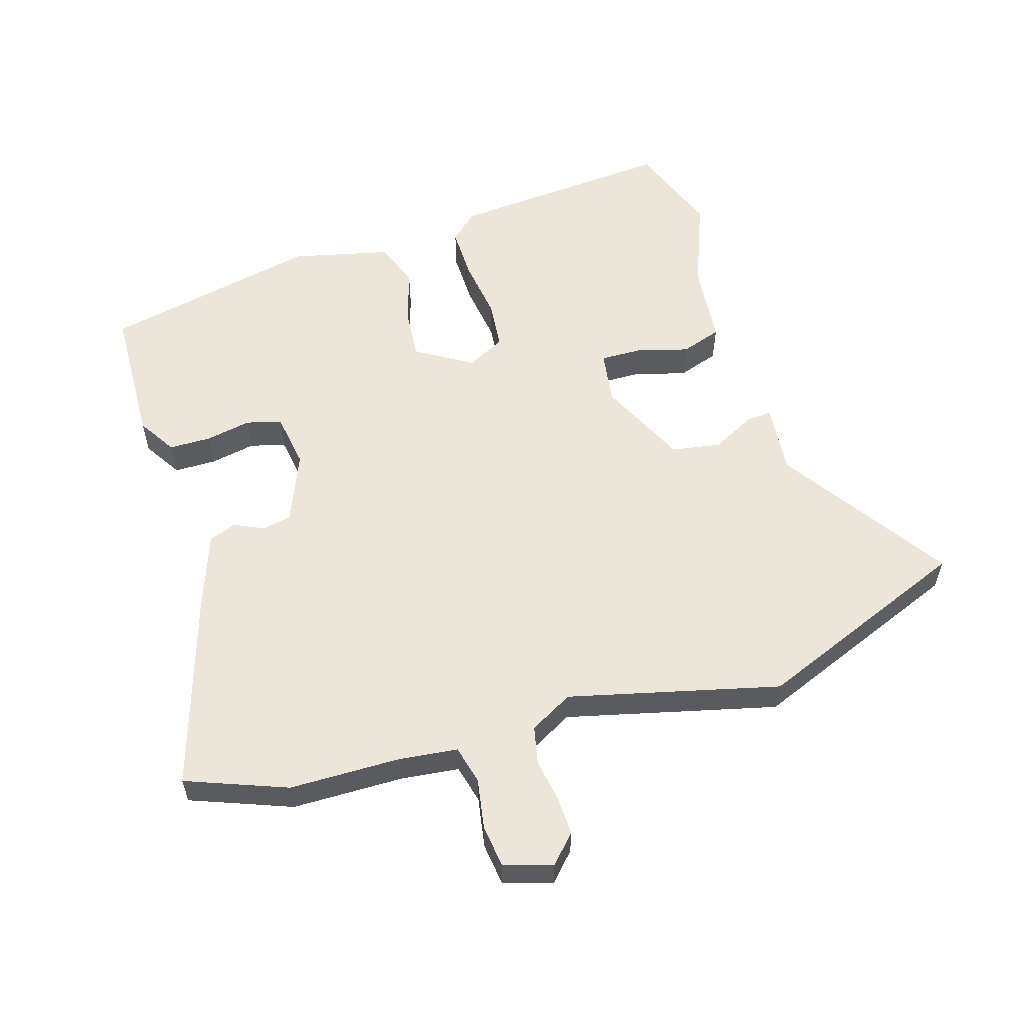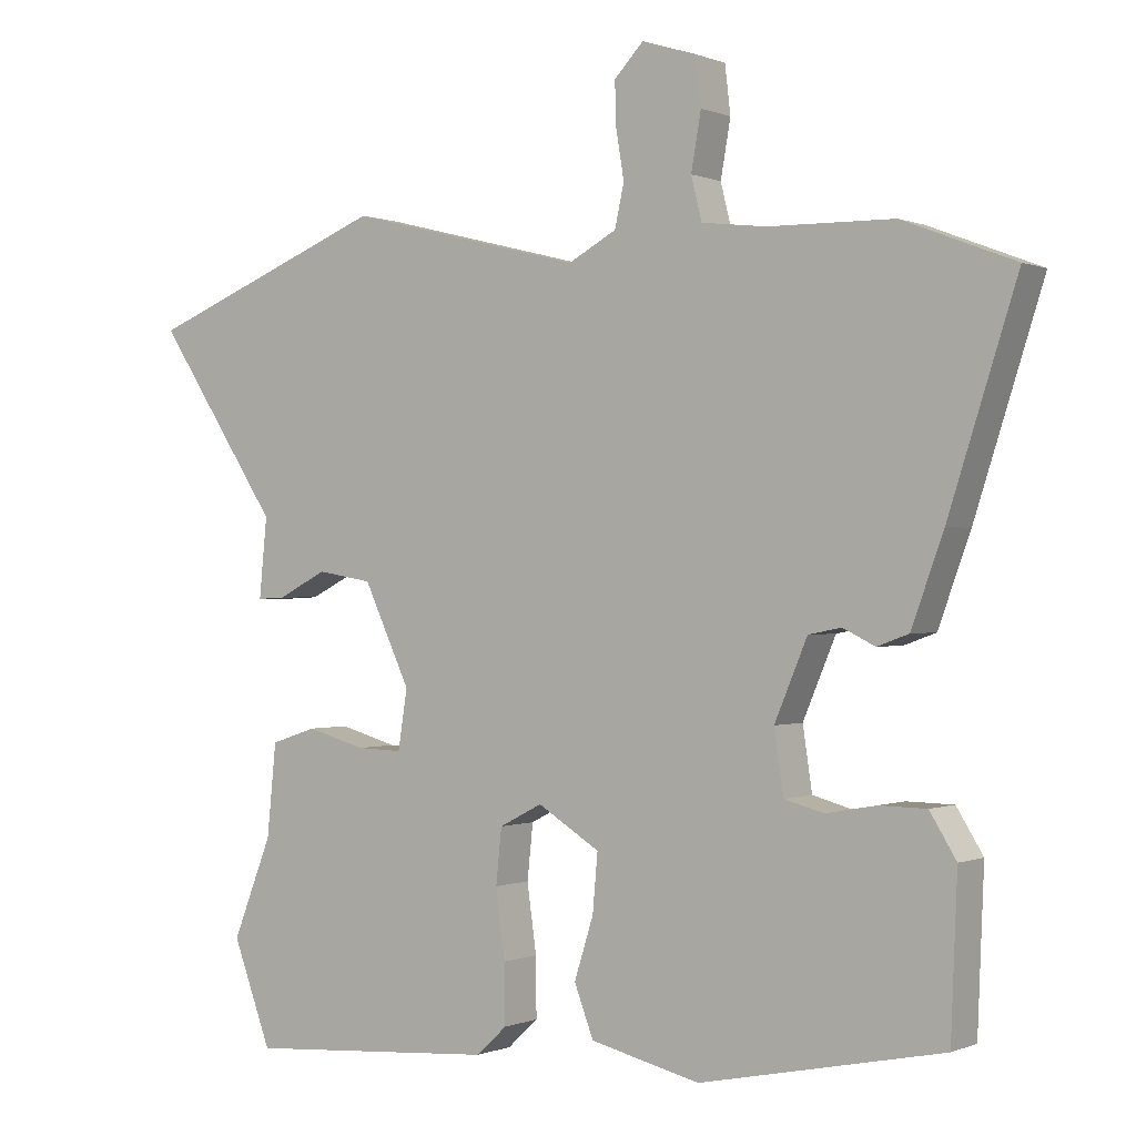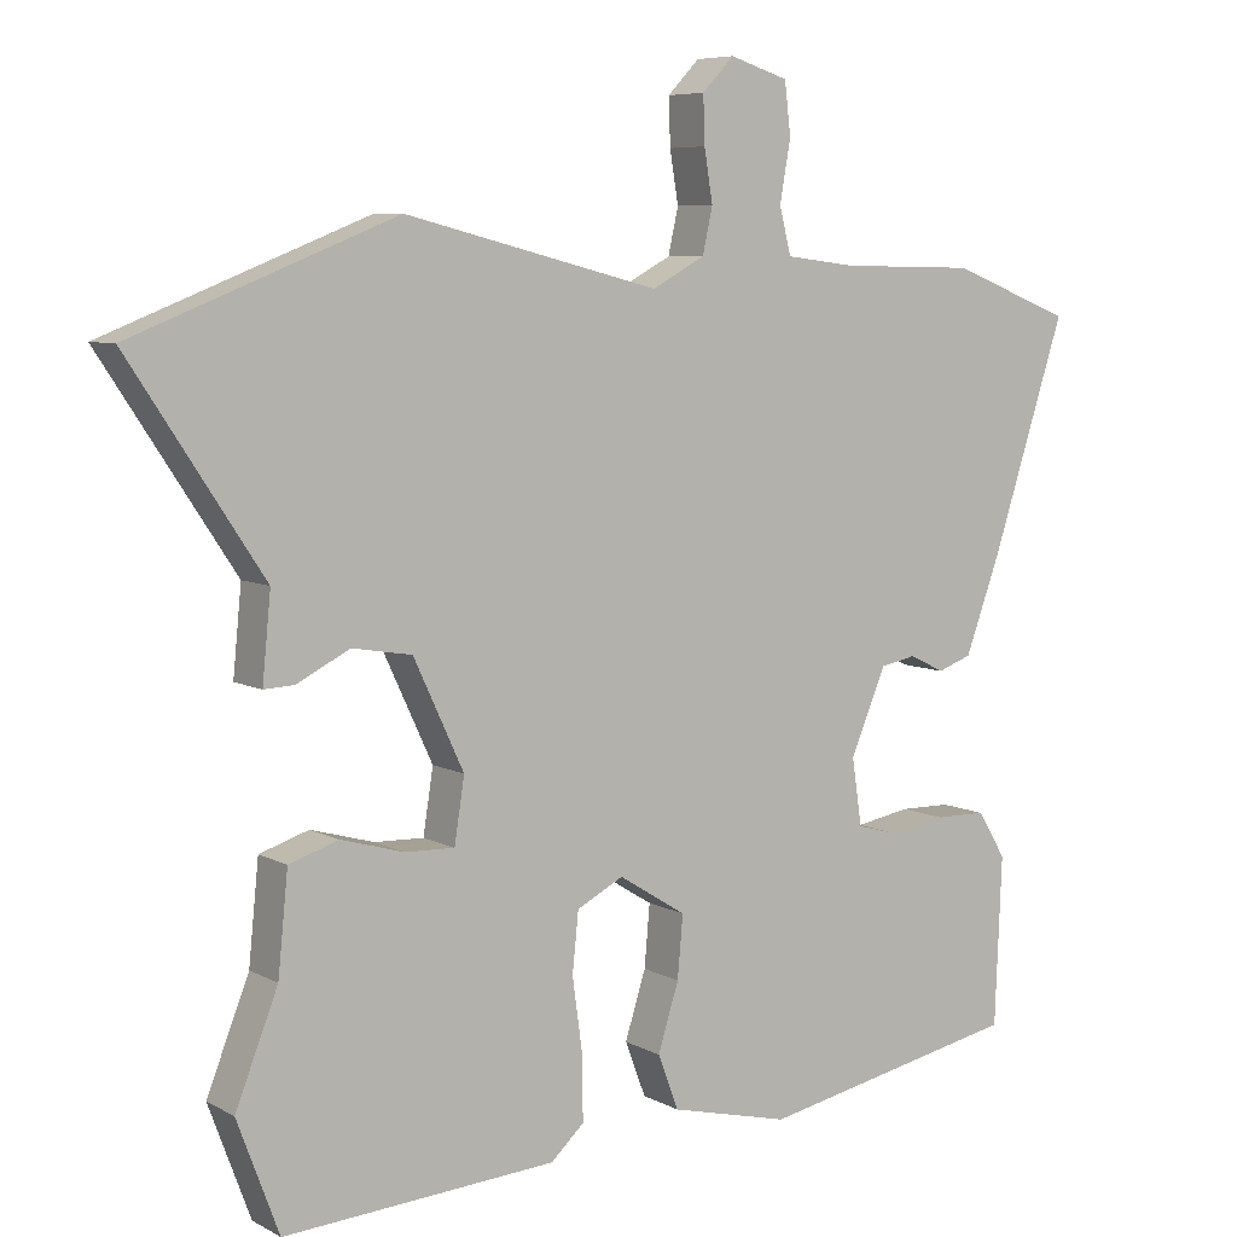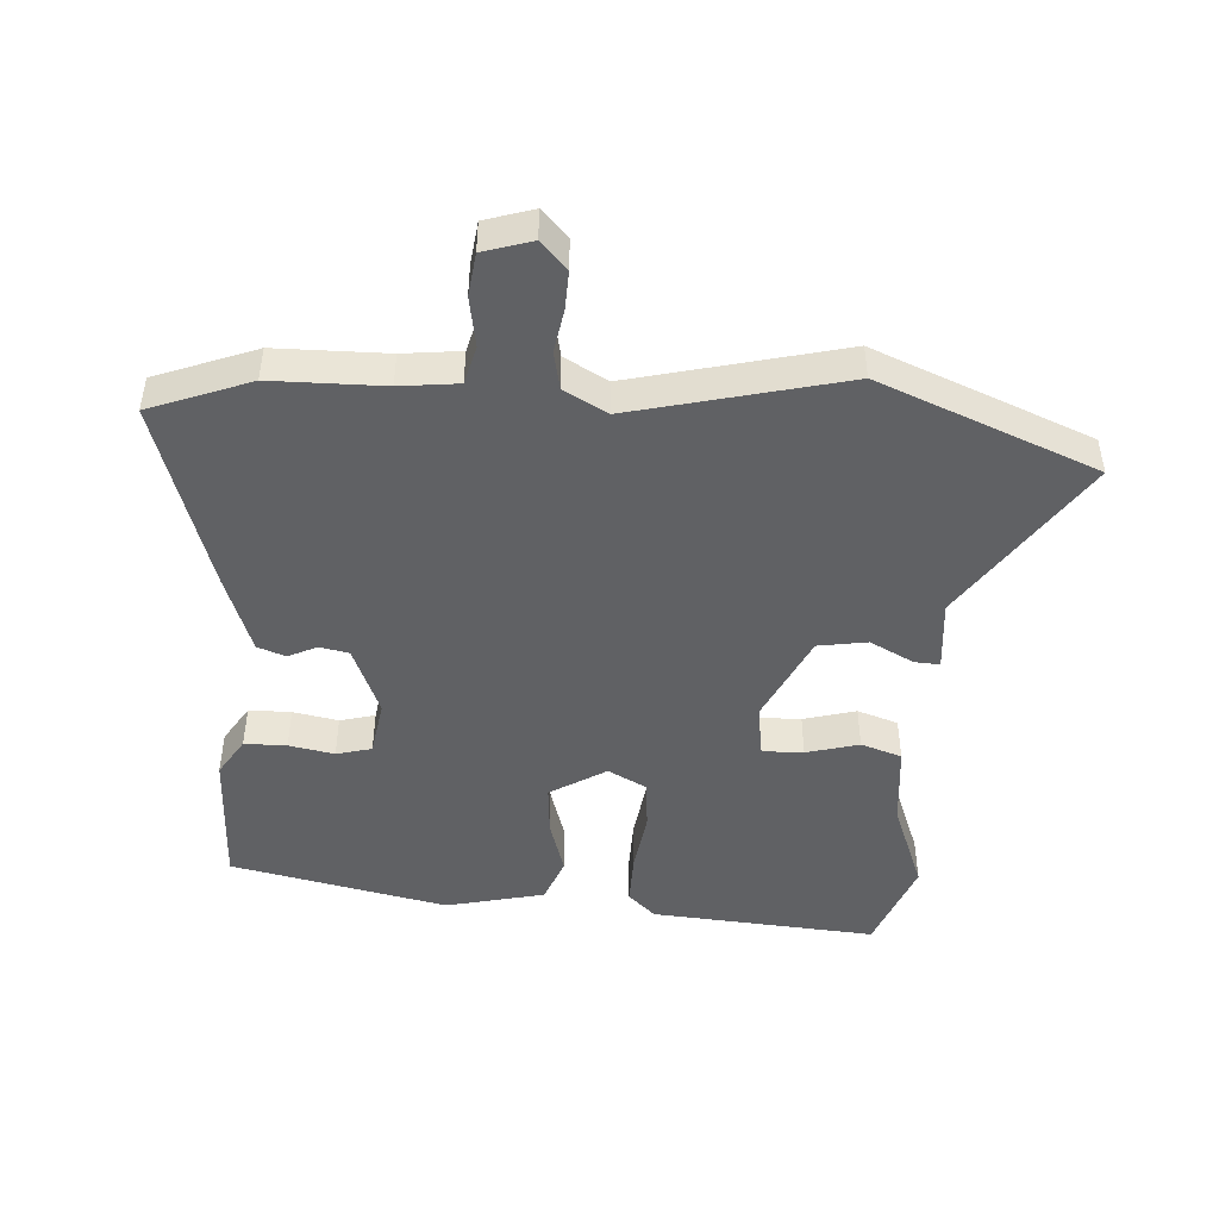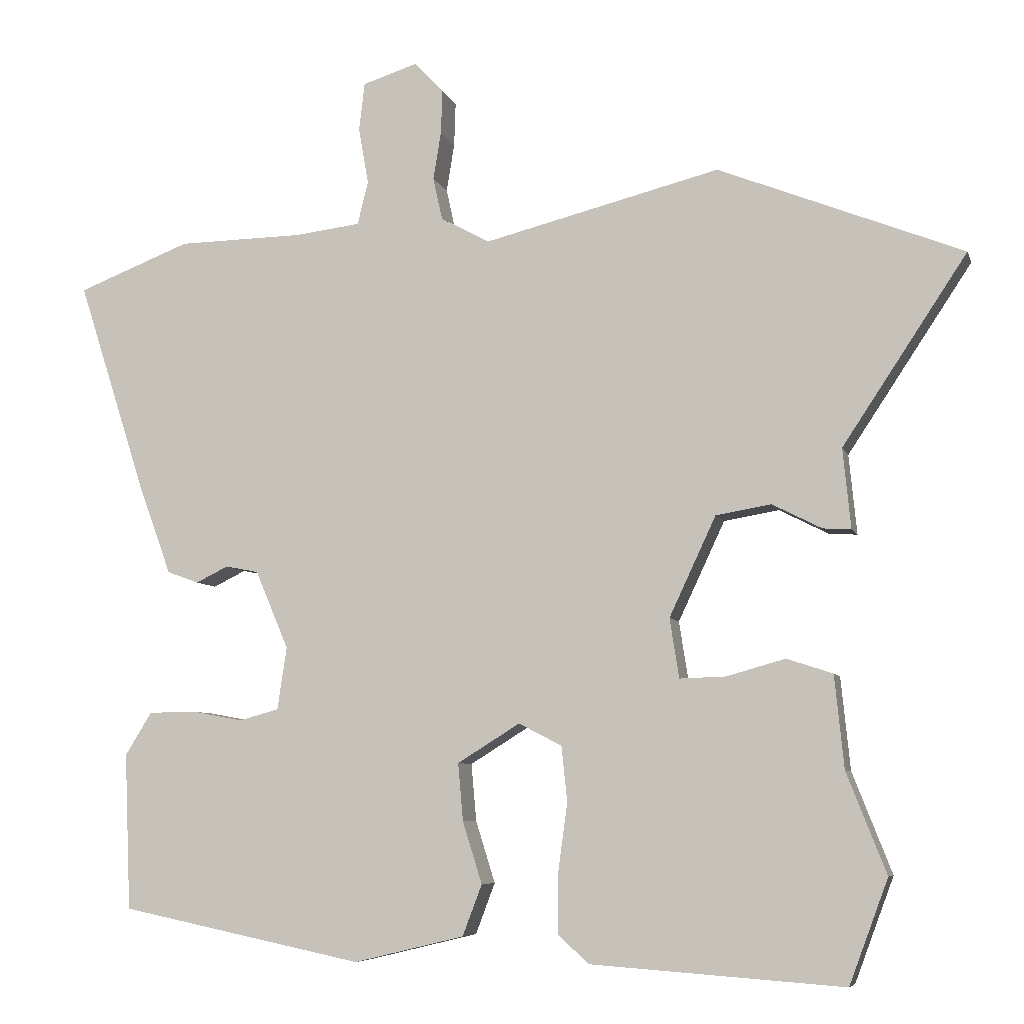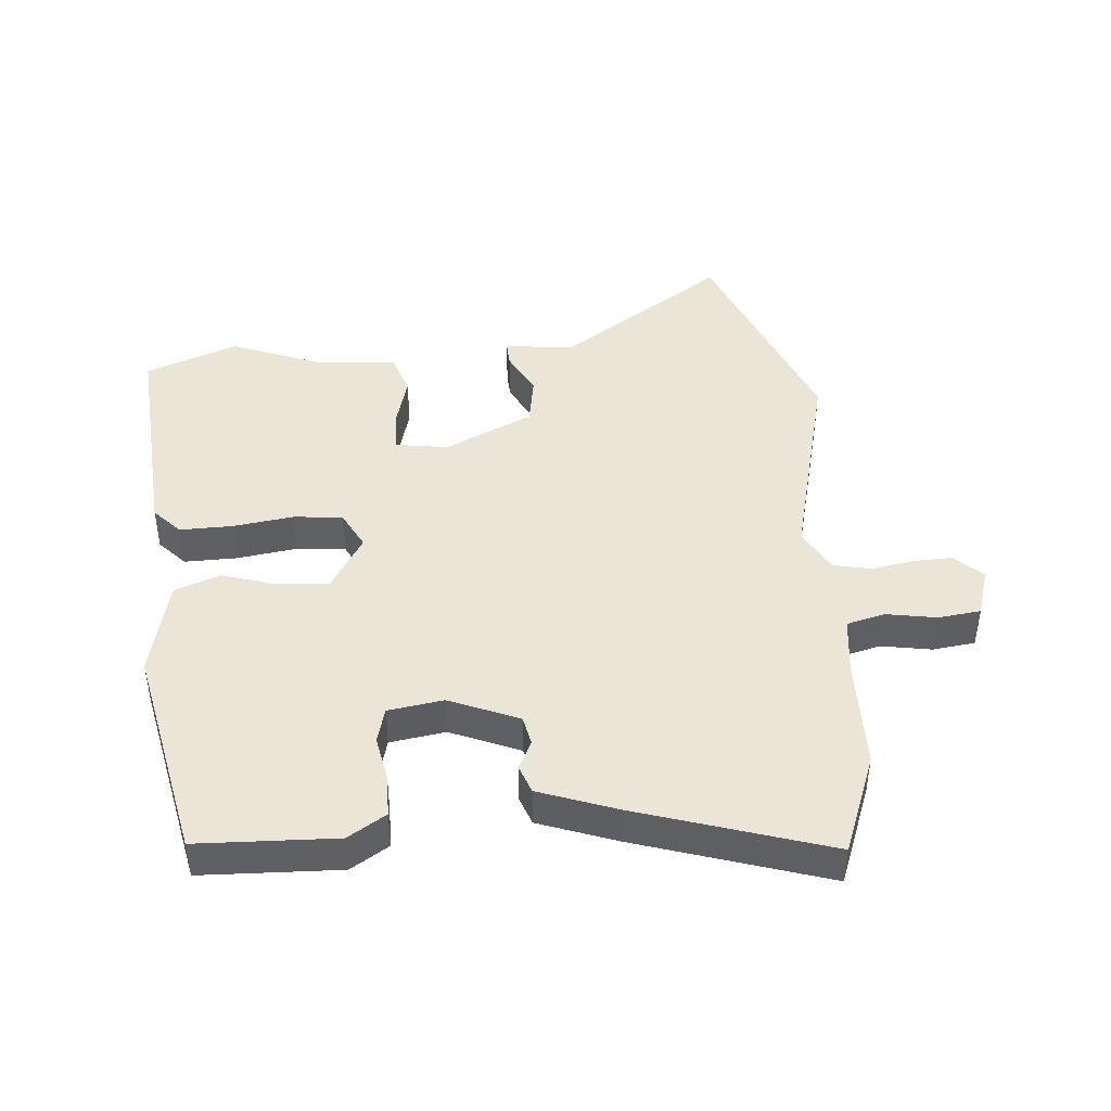
<metadata>
{"format":"obj","ext":"obj","renderer":"f3d","projection":"perspective","resolution":1024,"background":"white","views":[{"elev":57.0,"azim":-17.3,"up":"+Y"},{"elev":-0.1,"azim":-145.9,"up":"+Z"},{"elev":6.8,"azim":146.4,"up":"+Z"},{"elev":-47.0,"azim":-4.1,"up":"+Y"},{"elev":-6.8,"azim":14.4,"up":"+Z"},{"elev":44.3,"azim":-95.0,"up":"+Y"}]}
</metadata>
<code>
v -0.538 0.07 -0.45
v -0.547 0.07 -0.232
v -0.51 0.07 -0.172
v -0.444 0.07 -0.171
v -0.373 0.07 -0.184
v -0.318 0.07 -0.169
v -0.305 0.07 -0.082
v -0.351 0.07 0.027
v -0.397 0.07 0.036
v -0.442 0.07 0.014
v -0.486 0.07 0.03
v -0.531 0.07 0.153
v -0.627 0.07 0.451
v -0.47 0.07 0.512
v -0.295 0.07 0.515
v -0.204 0.07 0.526
v -0.189 0.07 0.586
v -0.203 0.07 0.665
v -0.195 0.07 0.732
v -0.119 0.07 0.756
v -0.078 0.07 0.713
v -0.08 0.07 0.652
v -0.091 0.07 0.585
v -0.078 0.07 0.526
v -0.01 0.07 0.489
v 0.319 0.07 0.572
v 0.659 0.07 0.437
v 0.486 0.07 0.176
v 0.497 0.07 0.065
v 0.458 0.07 0.067
v 0.389 0.07 0.102
v 0.312 0.07 0.089
v 0.247 0.07 -0.05
v 0.26 0.07 -0.133
v 0.324 0.07 -0.131
v 0.406 0.07 -0.108
v 0.47 0.07 -0.129
v 0.483 0.07 -0.258
v 0.538 0.07 -0.398
v 0.484 0.07 -0.543
v 0.132 0.07 -0.518
v 0.089 0.07 -0.478
v 0.09 0.07 -0.395
v 0.103 0.07 -0.3
v 0.095 0.07 -0.223
v 0.035 0.07 -0.192
v -0.052 0.07 -0.246
v -0.045 0.07 -0.326
v -0.018 0.07 -0.412
v -0.045 0.07 -0.483
v -0.199 0.07 -0.52
v -0.538 0 -0.45
v -0.547 0 -0.232
v -0.51 0 -0.172
v -0.444 0 -0.171
v -0.373 0 -0.184
v -0.318 0 -0.169
v -0.305 0 -0.082
v -0.351 0 0.027
v -0.397 0 0.036
v -0.442 0 0.014
v -0.486 0 0.03
v -0.531 0 0.153
v -0.627 0 0.451
v -0.47 0 0.512
v -0.295 0 0.515
v -0.204 0 0.526
v -0.189 0 0.586
v -0.203 0 0.665
v -0.195 0 0.732
v -0.119 0 0.756
v -0.078 0 0.713
v -0.08 0 0.652
v -0.091 0 0.585
v -0.078 0 0.526
v -0.01 0 0.489
v 0.319 0 0.572
v 0.659 0 0.437
v 0.486 0 0.176
v 0.497 0 0.065
v 0.458 0 0.067
v 0.389 0 0.102
v 0.312 0 0.089
v 0.247 0 -0.05
v 0.26 0 -0.133
v 0.324 0 -0.131
v 0.406 0 -0.108
v 0.47 0 -0.129
v 0.483 0 -0.258
v 0.538 0 -0.398
v 0.484 0 -0.543
v 0.132 0 -0.518
v 0.089 0 -0.478
v 0.09 0 -0.395
v 0.103 0 -0.3
v 0.095 0 -0.223
v 0.035 0 -0.192
v -0.052 0 -0.246
v -0.045 0 -0.326
v -0.018 0 -0.412
v -0.045 0 -0.483
v -0.199 0 -0.52
f 3 4 5
f 2 3 5
f 1 2 5
f 51 1 5
f 50 51 5
f 49 50 5
f 48 49 5
f 47 48 5 6
f 46 47 6 7
f 42 43 44
f 41 42 44
f 40 41 44
f 39 40 44
f 38 39 44
f 38 44 45
f 37 38 45
f 36 37 45
f 35 36 45
f 34 35 45 46
f 28 29 30 31
f 28 31 32
f 27 28 32
f 26 27 32
f 25 26 32
f 24 25 32 33
f 21 22 23
f 20 21 23
f 19 20 23
f 18 19 23
f 17 18 23
f 16 17 23 24
f 46 7 8
f 34 46 8
f 33 34 8
f 24 33 8
f 16 24 8
f 15 16 8
f 13 14 15
f 12 13 15
f 11 12 15
f 10 11 15
f 9 10 15
f 8 9 15
f 56 55 54
f 56 54 53
f 56 53 52
f 56 52 102
f 56 102 101
f 56 101 100
f 56 100 99
f 57 56 99 98
f 58 57 98 97
f 95 94 93
f 95 93 92
f 95 92 91
f 95 91 90
f 95 90 89
f 96 95 89
f 96 89 88
f 96 88 87
f 96 87 86
f 97 96 86 85
f 82 81 80 79
f 83 82 79
f 83 79 78
f 83 78 77
f 83 77 76
f 84 83 76 75
f 74 73 72
f 74 72 71
f 74 71 70
f 74 70 69
f 74 69 68
f 75 74 68 67
f 59 58 97
f 59 97 85
f 59 85 84
f 59 84 75
f 59 75 67
f 59 67 66
f 66 65 64
f 66 64 63
f 66 63 62
f 66 62 61
f 66 61 60
f 66 60 59
f 1 52 53 2
f 2 53 54 3
f 3 54 55 4
f 4 55 56 5
f 5 56 57 6
f 6 57 58 7
f 7 58 59 8
f 8 59 60 9
f 9 60 61 10
f 10 61 62 11
f 11 62 63 12
f 12 63 64 13
f 13 64 65 14
f 14 65 66 15
f 15 66 67 16
f 16 67 68 17
f 17 68 69 18
f 18 69 70 19
f 19 70 71 20
f 20 71 72 21
f 21 72 73 22
f 22 73 74 23
f 23 74 75 24
f 24 75 76 25
f 25 76 77 26
f 26 77 78 27
f 27 78 79 28
f 28 79 80 29
f 29 80 81 30
f 30 81 82 31
f 31 82 83 32
f 32 83 84 33
f 33 84 85 34
f 34 85 86 35
f 35 86 87 36
f 36 87 88 37
f 37 88 89 38
f 38 89 90 39
f 39 90 91 40
f 40 91 92 41
f 41 92 93 42
f 42 93 94 43
f 43 94 95 44
f 44 95 96 45
f 45 96 97 46
f 46 97 98 47
f 47 98 99 48
f 48 99 100 49
f 49 100 101 50
f 50 101 102 51
f 51 102 52 1

</code>
